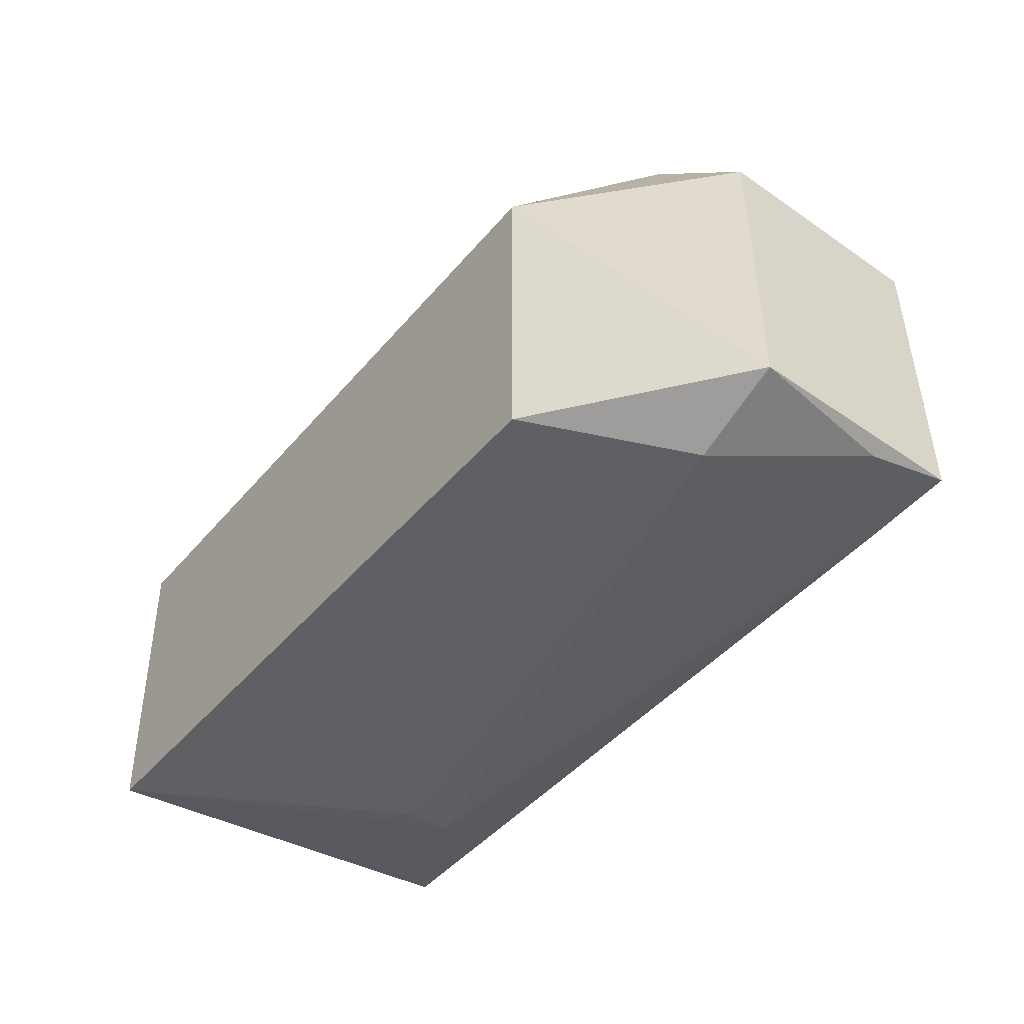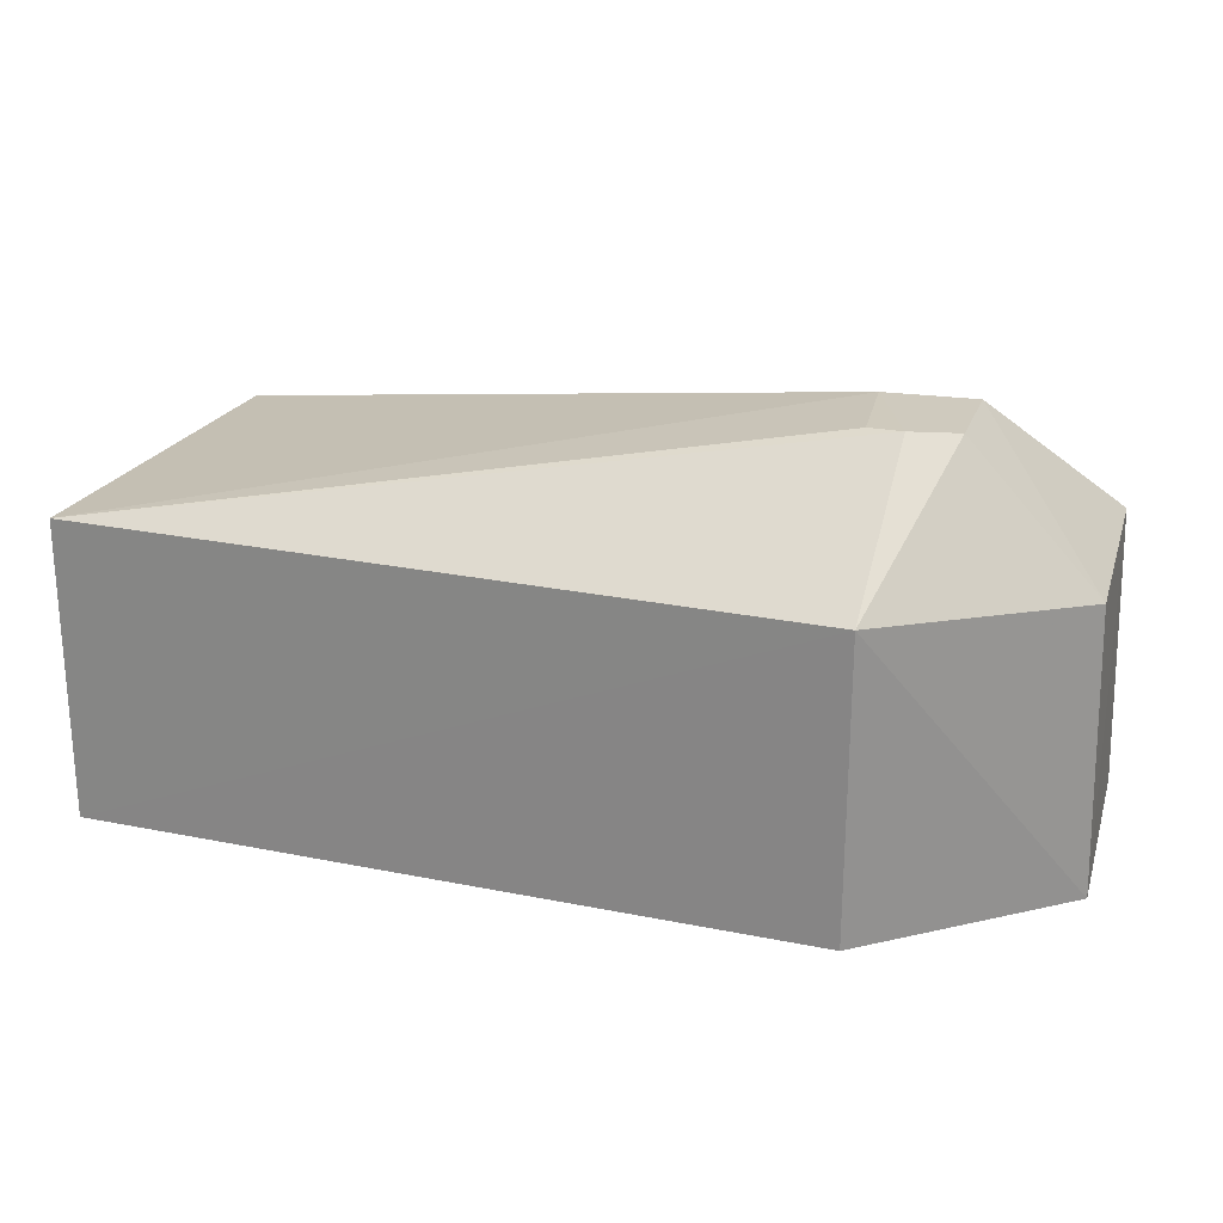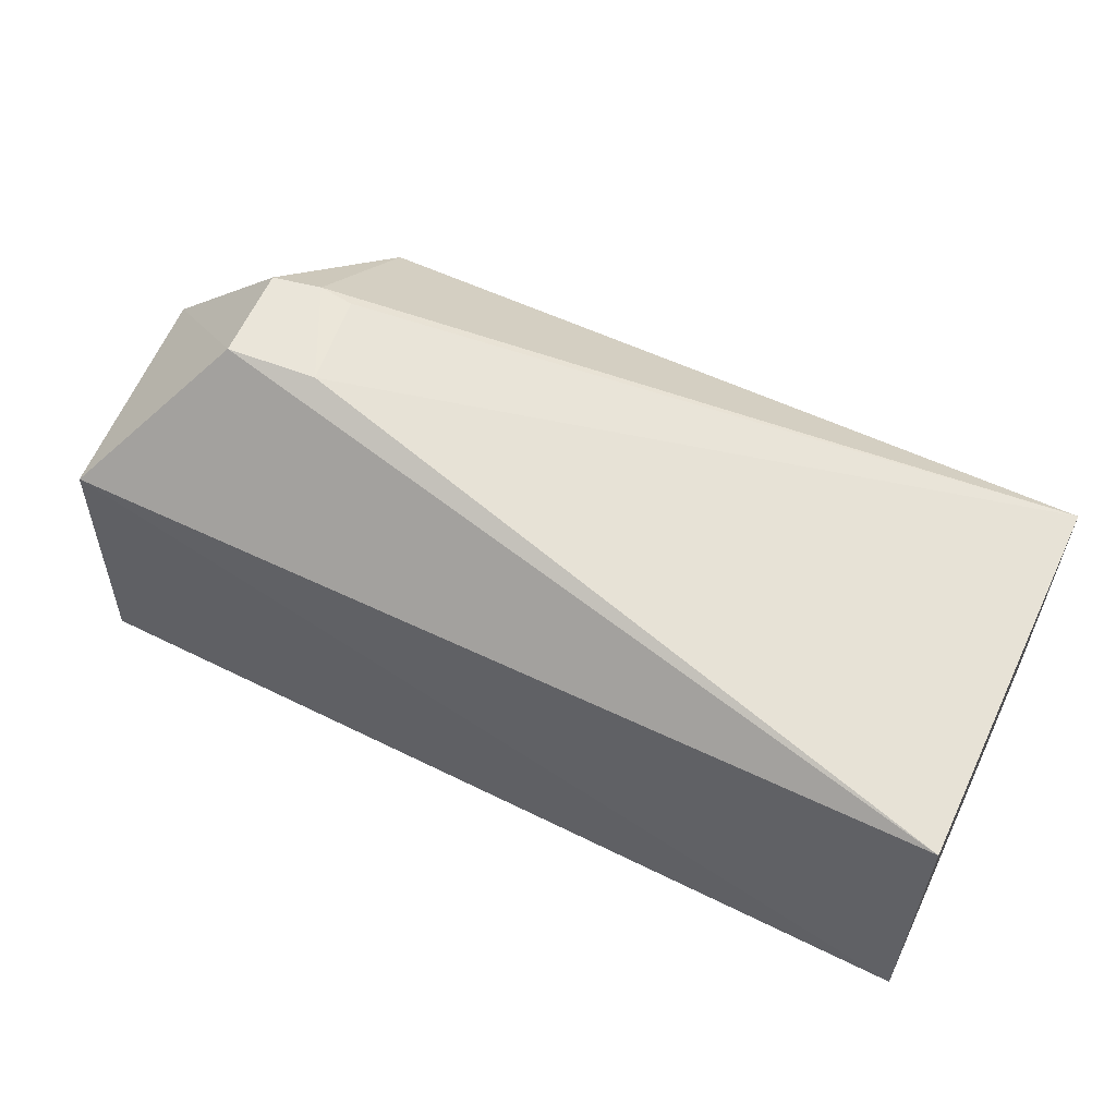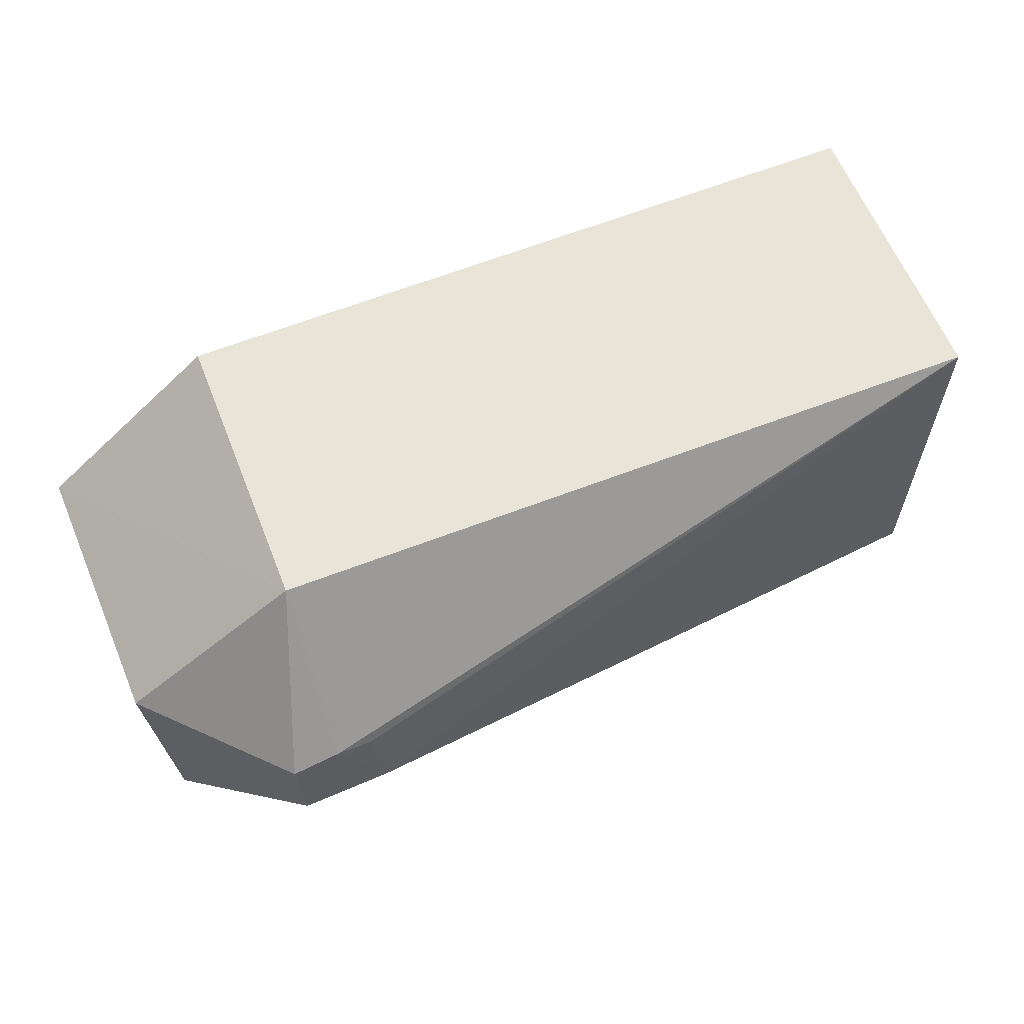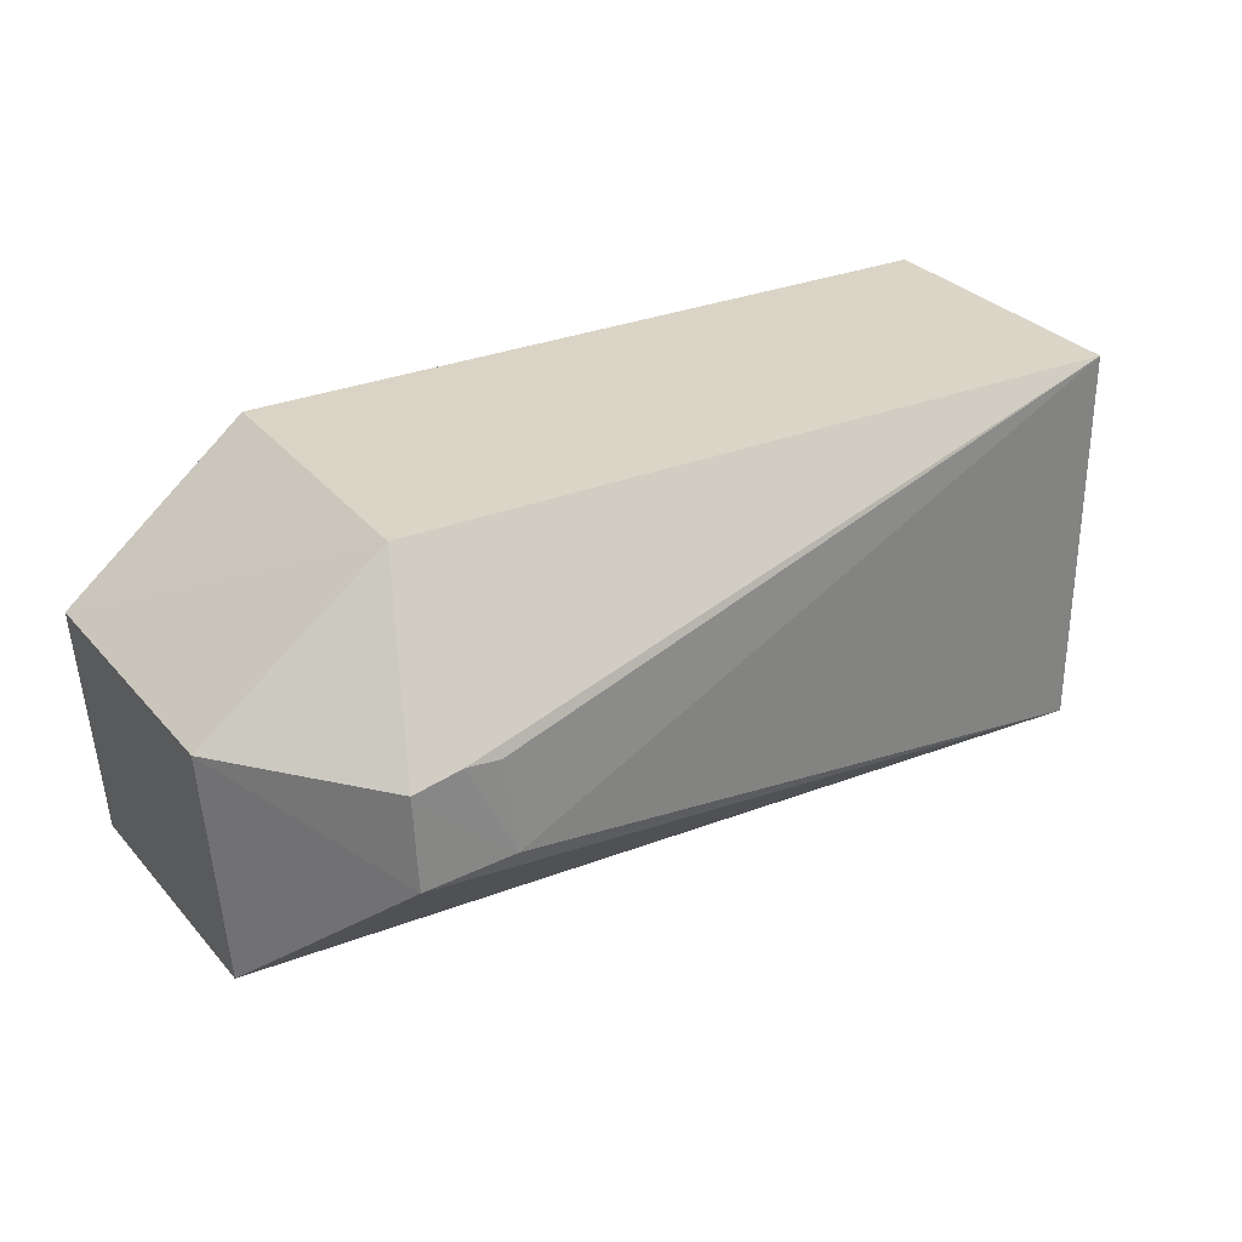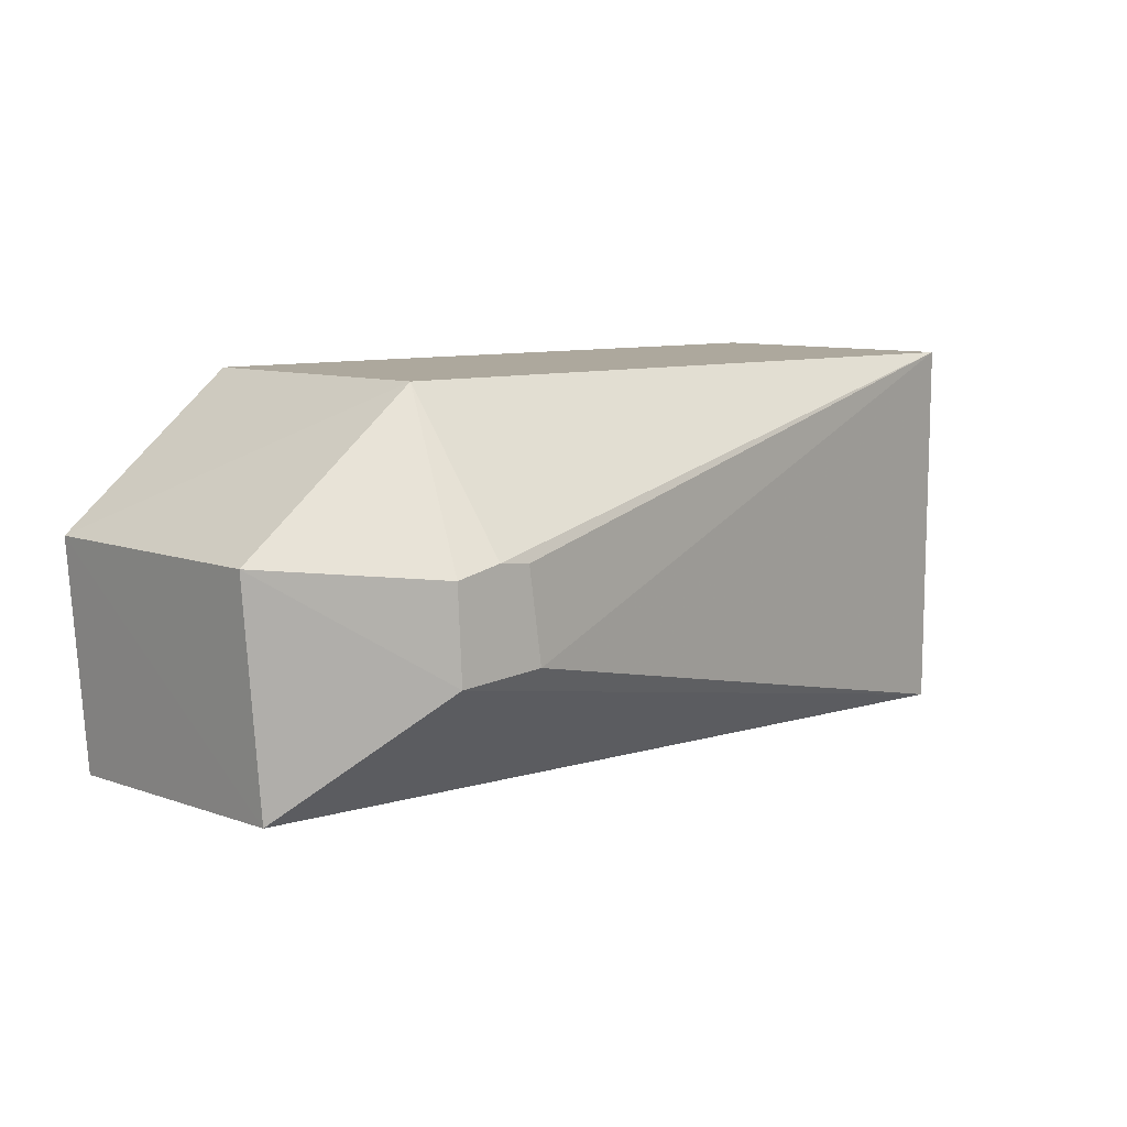
<metadata>
{"format":"obj","ext":"obj","renderer":"f3d","projection":"perspective","resolution":1024,"background":"white","views":[{"elev":-41.2,"azim":-126.0,"up":"+Z"},{"elev":23.2,"azim":-160.0,"up":"+Z"},{"elev":58.9,"azim":25.5,"up":"+Z"},{"elev":60.7,"azim":-21.6,"up":"+Y"},{"elev":29.0,"azim":-31.0,"up":"+Y"},{"elev":8.7,"azim":-42.5,"up":"+Y"}]}
</metadata>
<code>
v -0.03954 -0.1043 0.01845
v -0.03952 -0.1243 0.0183
v -0.03953 -0.1043 0.002983
v -0.082 -0.1119 0.001795
v -0.07987 -0.1124 0.02466
v -0.03952 -0.125 0.003671
v -0.07746 -0.1043 0.01854
v -0.07505 -0.1168 0.02463
v -0.04884 -0.1203 0.001575
v -0.07742 -0.1043 0.003397
v -0.07743 -0.1119 0.02462
v -0.08643 -0.112 0.01796
v -0.08558 -0.1236 0.01807
v -0.0859 -0.1238 0.003729
v -0.04901 -0.1179 0.001518
v -0.07566 -0.1121 0.02453
v -0.08679 -0.1119 0.003695
v -0.07966 -0.1172 0.02469
v -0.08122 -0.1235 0.003167
v -0.08558 -0.1195 0.003208
f 1 2 3
f 6 3 2
f 7 1 3
f 8 2 1
f 9 3 6
f 10 7 3
f 10 3 4
f 11 7 5
f 11 1 7
f 11 5 8
f 12 5 7
f 13 6 2
f 14 6 13
f 15 9 4
f 15 4 3
f 15 3 9
f 16 11 8
f 16 8 1
f 16 1 11
f 17 10 4
f 17 14 13
f 17 13 12
f 17 12 7
f 17 7 10
f 18 13 2
f 18 2 8
f 18 8 5
f 18 5 12
f 18 12 13
f 19 9 6
f 19 6 14
f 19 14 4
f 19 4 9
f 20 17 4
f 20 4 14
f 20 14 17

</code>
